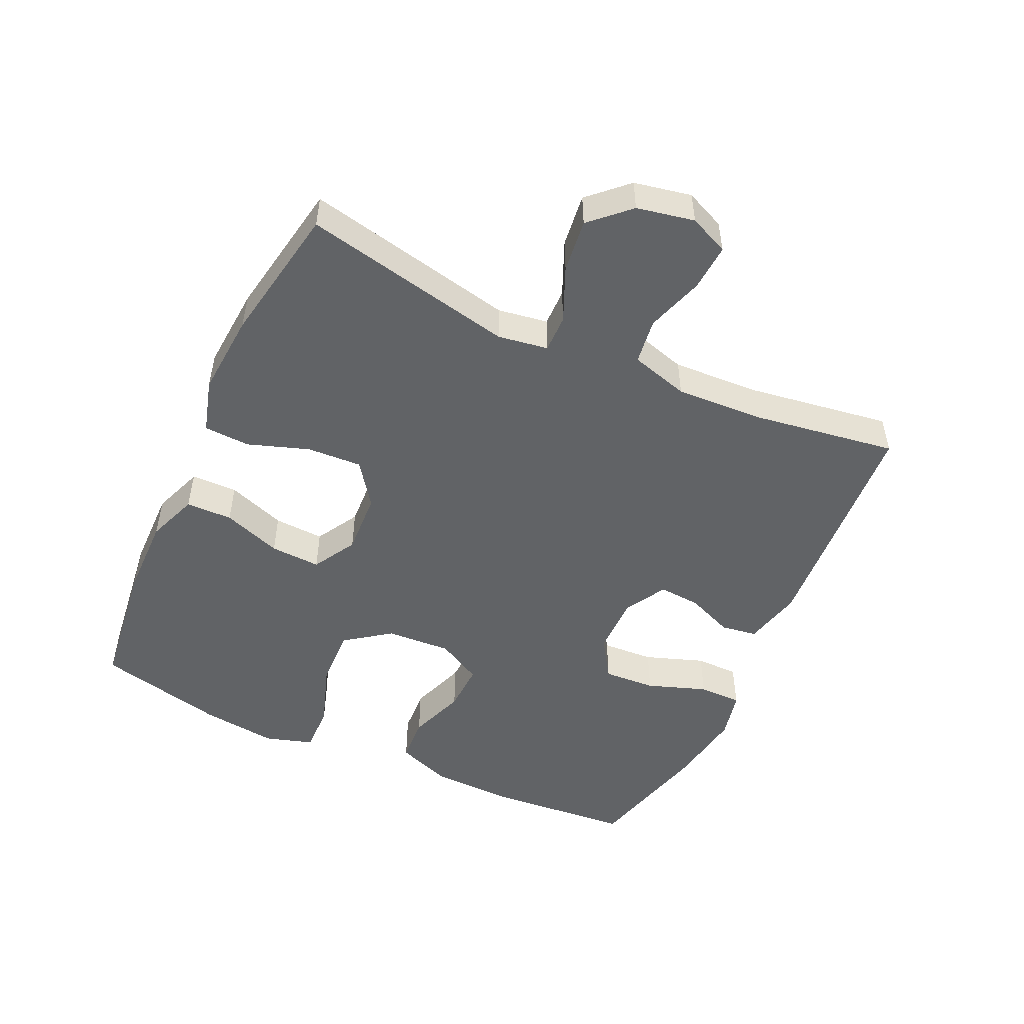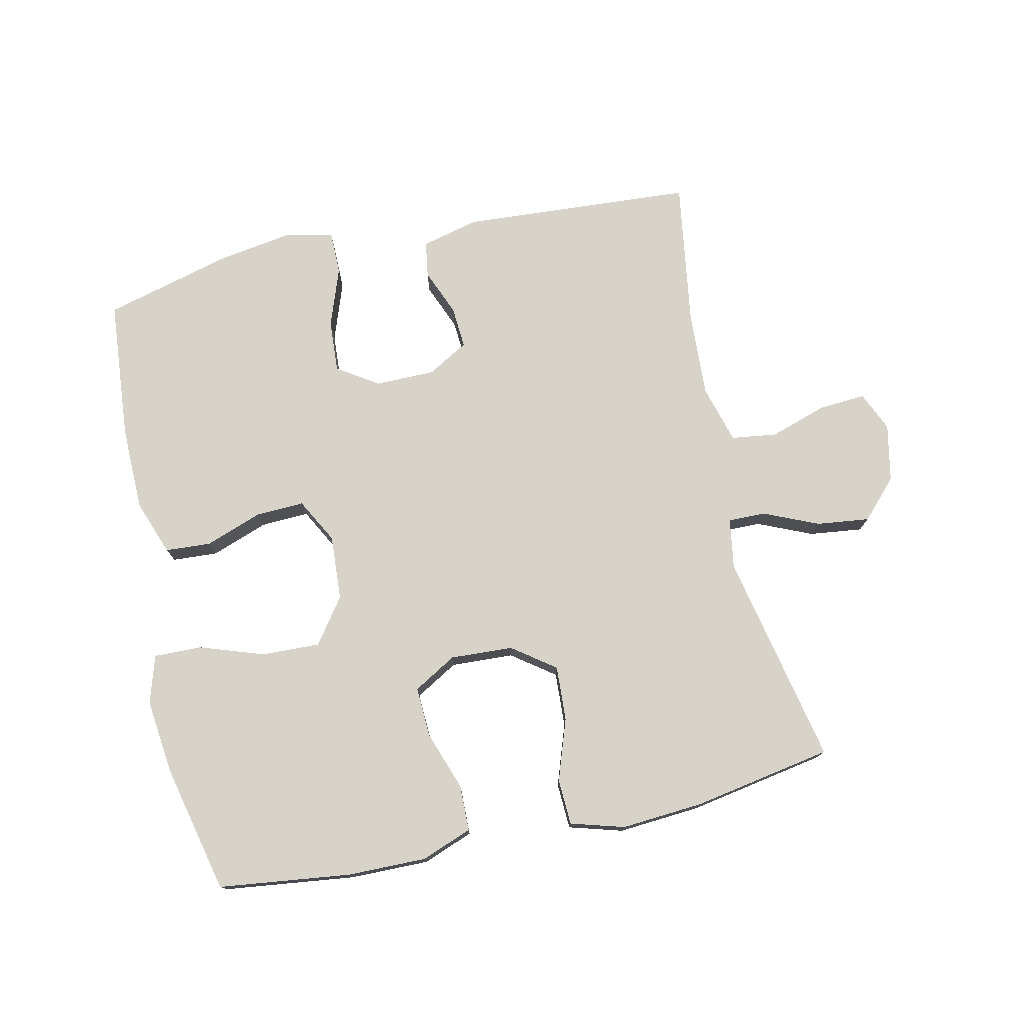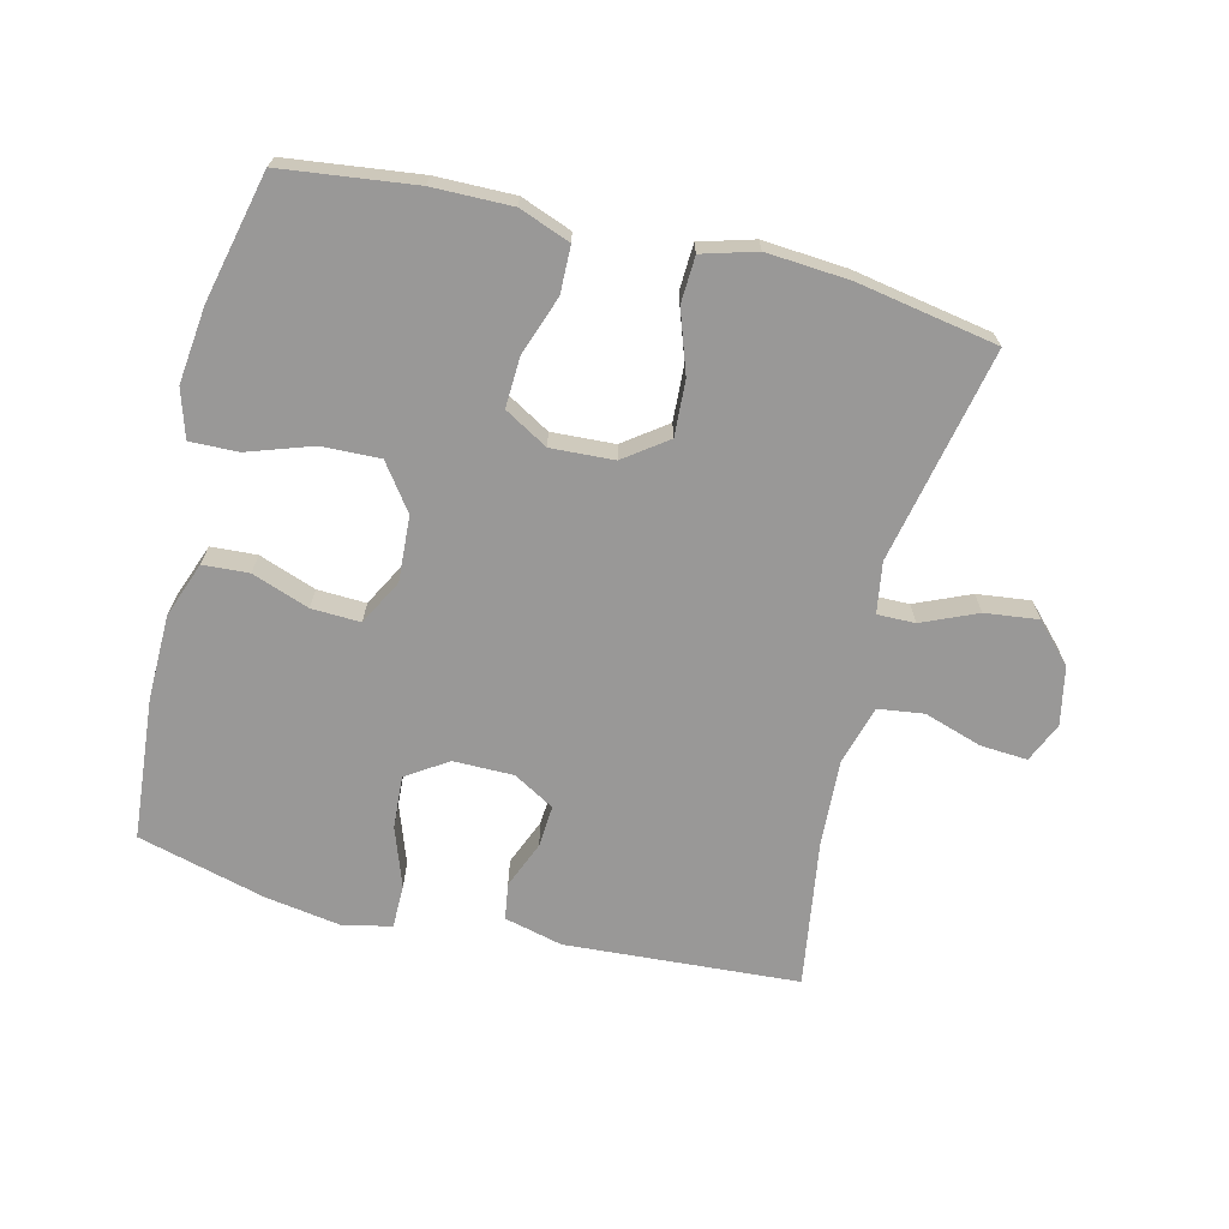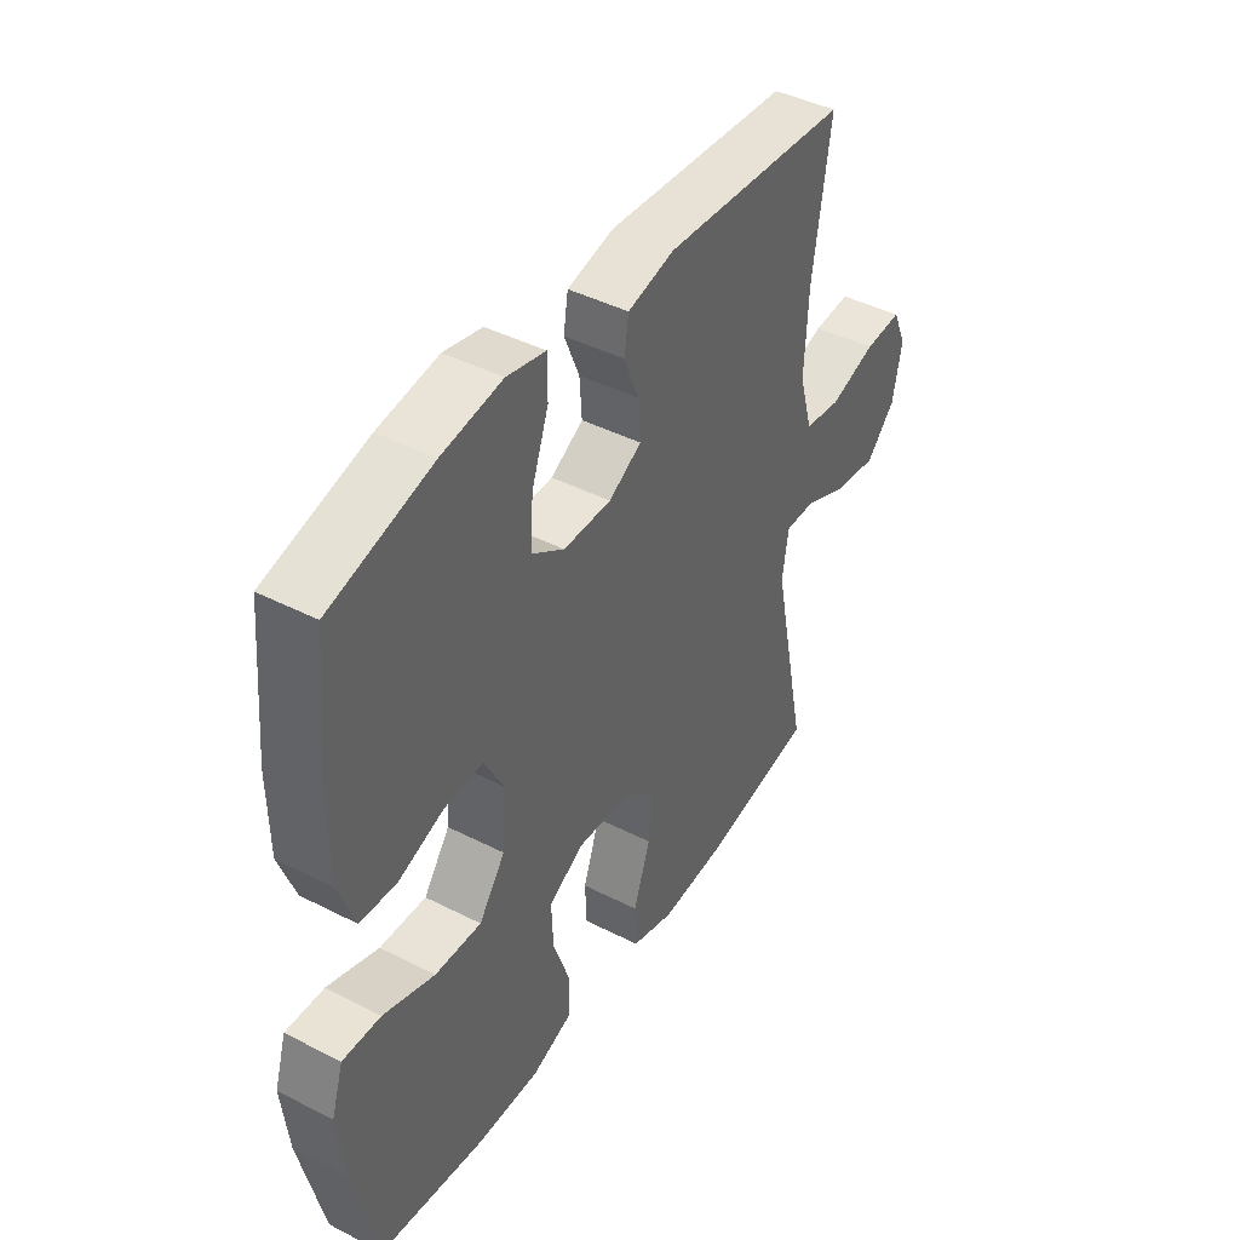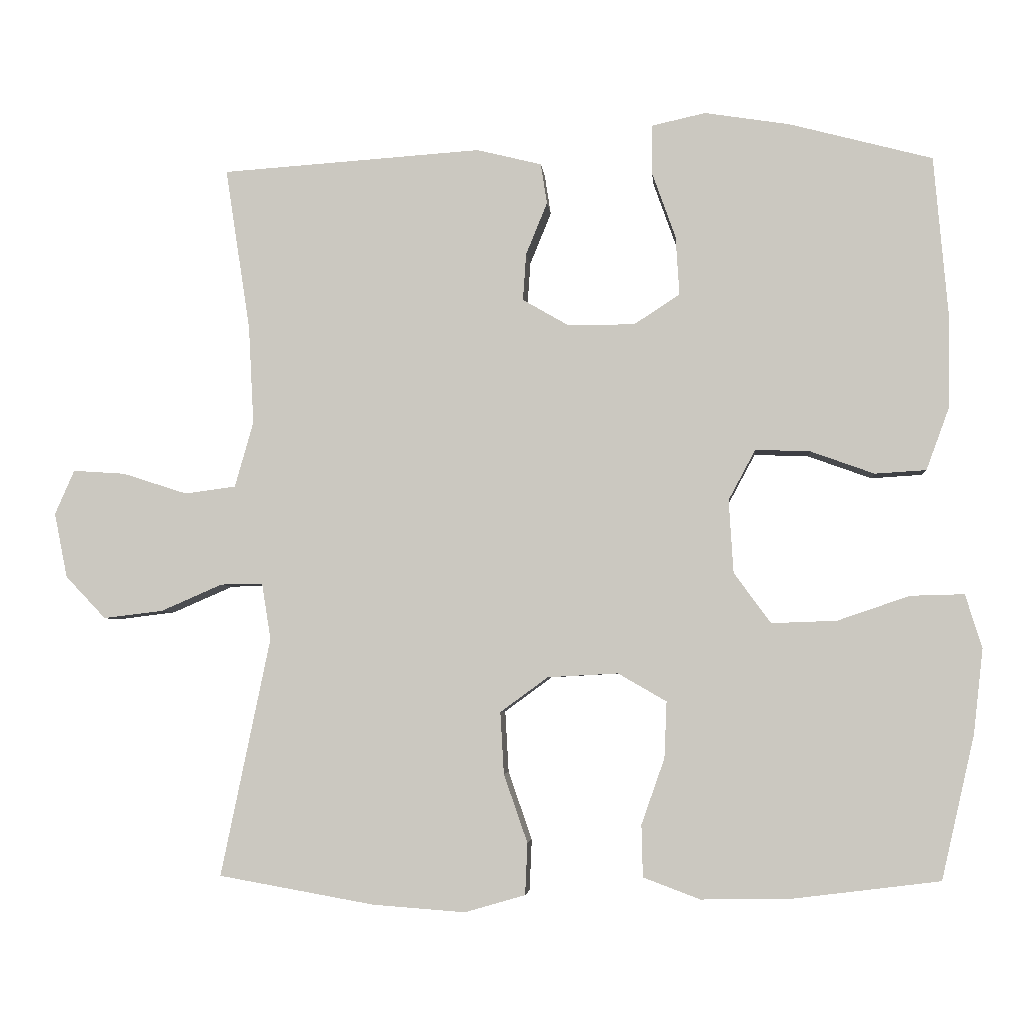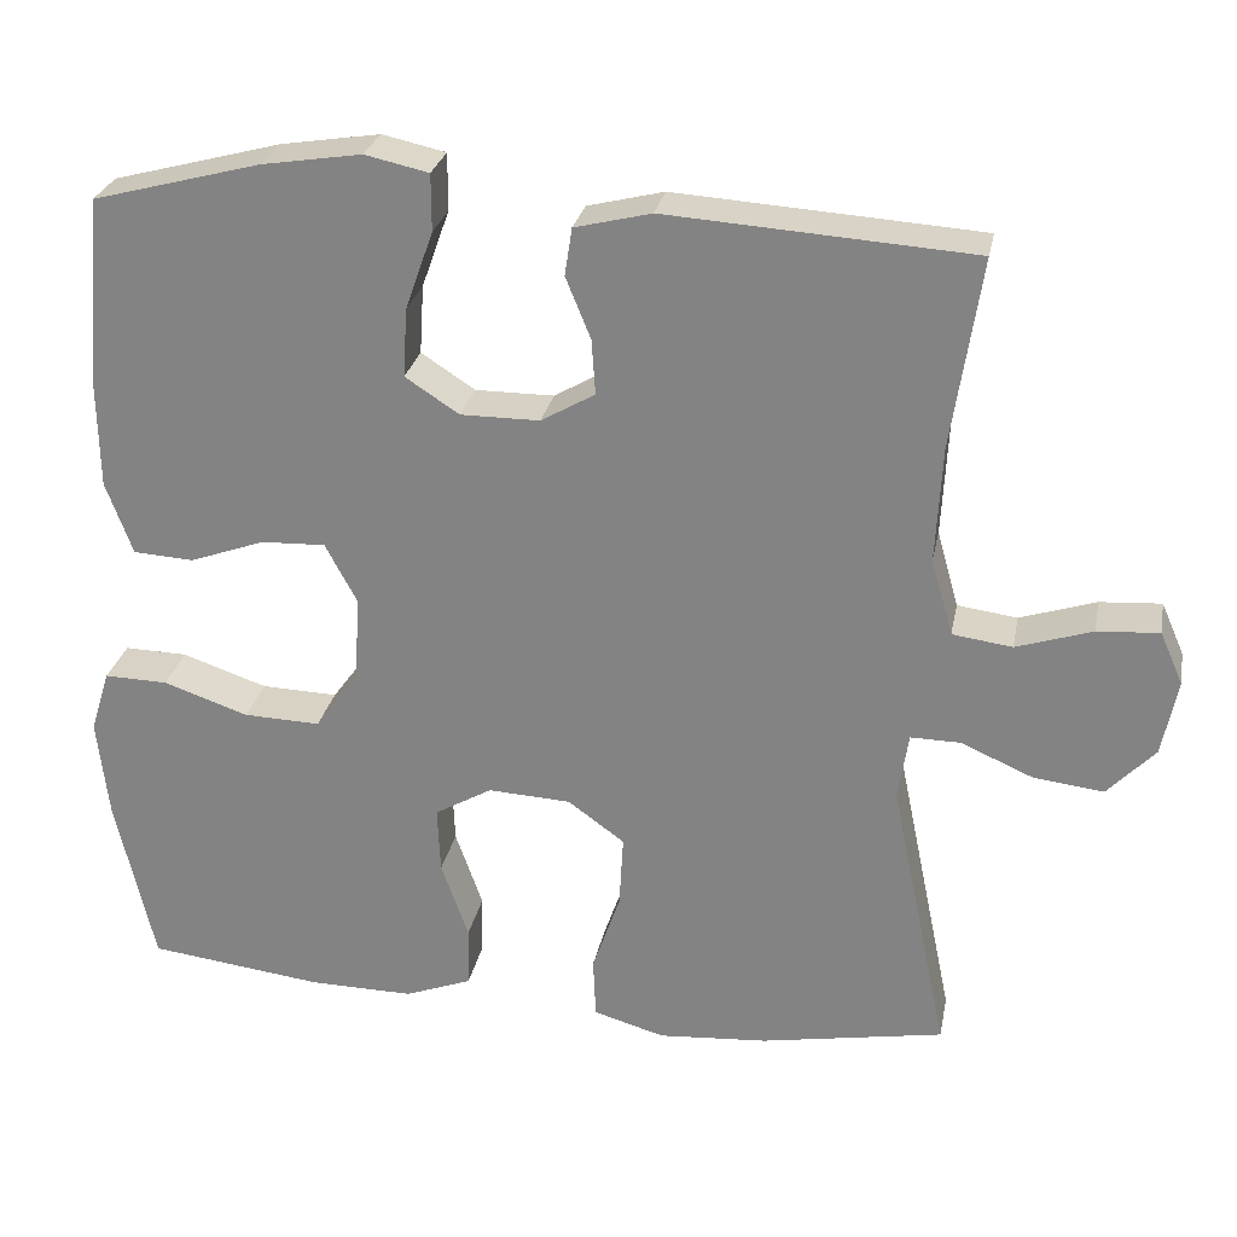
<metadata>
{"format":"obj","ext":"obj","renderer":"f3d","projection":"perspective","resolution":1024,"background":"white","views":[{"elev":-50.8,"azim":-114.9,"up":"+Y"},{"elev":76.3,"azim":167.5,"up":"+Y"},{"elev":-68.7,"azim":166.1,"up":"+Y"},{"elev":42.9,"azim":121.3,"up":"+Z"},{"elev":-4.1,"azim":5.1,"up":"+Z"},{"elev":26.9,"azim":-169.1,"up":"+Z"}]}
</metadata>
<code>
o path6764
v 0.5701 0.0375 -0.3034
v 0.5834 0.0375 -0.1851
v 0.5603 0.0375 -0.1107
v 0.4857 0.0375 -0.1127
v 0.3852 0.0375 -0.1469
v 0.2945 0.0375 -0.1501
v 0.2434 0.0375 -0.07998
v 0.2371 0.0375 0.02154
v 0.2747 0.0375 0.09162
v 0.3505 0.0375 0.08877
v 0.4391 0.0375 0.0569
v 0.5103 0.0375 0.0613
v 0.5418 0.0375 0.1471
v 0.5437 0.0375 0.2788
v 0.5243 0.0375 0.4989
v 0.3256 0.0375 0.5513
v 0.2075 0.0375 0.5699
v 0.1323 0.0375 0.5532
v 0.1323 0.0375 0.4859
v 0.1652 0.0375 0.3935
v 0.1703 0.0375 0.312
v 0.1066 0.0375 0.2704
v 0.0133 0.0375 0.2705
v -0.05046 0.0375 0.3073
v -0.046 0.0375 0.3724
v -0.01636 0.0375 0.445
v -0.02504 0.0375 0.5011
v -0.1155 0.0375 0.5233
v -0.4774 0.0375 0.4989
v -0.4429 0.0375 0.2729
v -0.4357 0.0375 0.1368
v -0.4614 0.0375 0.04573
v -0.5323 0.0375 0.03612
v -0.6221 0.0375 0.06507
v -0.6949 0.0375 0.06988
v -0.7221 0.0375 0.008089
v -0.7039 0.0375 -0.08176
v -0.6479 0.0375 -0.1409
v -0.5649 0.0375 -0.1307
v -0.4799 0.0375 -0.09371
v -0.4212 0.0375 -0.09275
v -0.4087 0.0375 -0.1712
v -0.4774 0.0375 -0.503
v -0.2608 0.0375 -0.5414
v -0.1315 0.0375 -0.5509
v -0.04769 0.0375 -0.5265
v -0.04449 0.0375 -0.4548
v -0.07748 0.0375 -0.3594
v -0.08235 0.0375 -0.2735
v -0.01574 0.0375 -0.2248
v 0.08199 0.0375 -0.2195
v 0.1495 0.0375 -0.2585
v 0.1461 0.0375 -0.337
v 0.1139 0.0375 -0.4285
v 0.1156 0.0375 -0.5009
v 0.1947 0.0375 -0.5306
v 0.3178 0.0375 -0.5288
v 0.5243 0.0375 -0.503
v 0.5701 -0.0375 -0.3034
v 0.5834 -0.0375 -0.1851
v 0.5603 -0.0375 -0.1107
v 0.4857 -0.0375 -0.1127
v 0.3852 -0.0375 -0.1469
v 0.2945 -0.0375 -0.1501
v 0.2434 -0.0375 -0.07998
v 0.2371 -0.0375 0.02154
v 0.2747 -0.0375 0.09162
v 0.3505 -0.0375 0.08877
v 0.4391 -0.0375 0.0569
v 0.5103 -0.0375 0.0613
v 0.5418 -0.0375 0.1471
v 0.5437 -0.0375 0.2788
v 0.5243 -0.0375 0.4989
v 0.3256 -0.0375 0.5513
v 0.2075 -0.0375 0.5699
v 0.1323 -0.0375 0.5532
v 0.1323 -0.0375 0.4859
v 0.1652 -0.0375 0.3935
v 0.1703 -0.0375 0.312
v 0.1066 -0.0375 0.2704
v 0.0133 -0.0375 0.2705
v -0.05046 -0.0375 0.3073
v -0.046 -0.0375 0.3724
v -0.01636 -0.0375 0.445
v -0.02504 -0.0375 0.5011
v -0.1155 -0.0375 0.5233
v -0.4774 -0.0375 0.4989
v -0.4429 -0.0375 0.2729
v -0.4357 -0.0375 0.1368
v -0.4614 -0.0375 0.04573
v -0.5323 -0.0375 0.03612
v -0.6221 -0.0375 0.06507
v -0.6949 -0.0375 0.06988
v -0.7221 -0.0375 0.008089
v -0.7039 -0.0375 -0.08176
v -0.6479 -0.0375 -0.1409
v -0.5649 -0.0375 -0.1307
v -0.4799 -0.0375 -0.09371
v -0.4212 -0.0375 -0.09275
v -0.4087 -0.0375 -0.1712
v -0.4774 -0.0375 -0.503
v -0.2608 -0.0375 -0.5414
v -0.1315 -0.0375 -0.5509
v -0.04769 -0.0375 -0.5265
v -0.04449 -0.0375 -0.4548
v -0.07748 -0.0375 -0.3594
v -0.08235 -0.0375 -0.2735
v -0.01574 -0.0375 -0.2248
v 0.08199 -0.0375 -0.2195
v 0.1495 -0.0375 -0.2585
v 0.1461 -0.0375 -0.337
v 0.1139 -0.0375 -0.4285
v 0.1156 -0.0375 -0.5009
v 0.1947 -0.0375 -0.5306
v 0.3178 -0.0375 -0.5288
v 0.5243 -0.0375 -0.503
v 0.5701 0.0375 -0.3034
v 0.5834 0.0375 -0.1851
v 0.5603 0.0375 -0.1107
v 0.5603 0.0375 -0.1107
v 0.4857 0.0375 -0.1127
v 0.5418 0.0375 0.1471
v 0.5437 0.0375 0.2788
v 0.5103 0.0375 0.0613
v 0.5103 0.0375 0.0613
v 0.5243 0.0375 -0.503
v 0.5243 0.0375 -0.503
v 0.5243 0.0375 0.4989
v 0.5243 0.0375 0.4989
v 0.4391 0.0375 0.0569
v 0.3852 0.0375 -0.1469
v 0.3505 0.0375 0.08877
v 0.3256 0.0375 0.5513
v 0.3178 0.0375 -0.5288
v 0.2945 0.0375 -0.1501
v 0.2747 0.0375 0.09162
v 0.2747 0.0375 0.09162
v 0.2075 0.0375 0.5699
v 0.1947 0.0375 -0.5306
v 0.2434 0.0375 -0.07998
v 0.2371 0.0375 0.02154
v 0.1652 0.0375 0.3935
v 0.1703 0.0375 0.312
v 0.1703 0.0375 0.312
v 0.1323 0.0375 0.5532
v 0.1323 0.0375 0.5532
v 0.1156 0.0375 -0.5009
v 0.1156 0.0375 -0.5009
v 0.1495 0.0375 -0.2585
v 0.1495 0.0375 -0.2585
v 0.1461 0.0375 -0.337
v 0.1066 0.0375 0.2704
v 0.1323 0.0375 0.4859
v 0.08199 0.0375 -0.2195
v 0.1139 0.0375 -0.4285
v 0.0133 0.0375 0.2705
v -0.01574 0.0375 -0.2248
v -0.05046 0.0375 0.3073
v -0.05046 0.0375 0.3073
v -0.08235 0.0375 -0.2735
v -0.046 0.0375 0.3724
v -0.01636 0.0375 0.445
v -0.02504 0.0375 0.5011
v -0.02504 0.0375 0.5011
v -0.1155 0.0375 0.5233
v -0.04769 0.0375 -0.5265
v -0.04769 0.0375 -0.5265
v -0.04449 0.0375 -0.4548
v -0.07748 0.0375 -0.3594
v -0.1315 0.0375 -0.5509
v -0.2608 0.0375 -0.5414
v -0.4774 0.0375 -0.503
v -0.4774 0.0375 -0.503
v -0.4212 0.0375 -0.09275
v -0.4212 0.0375 -0.09275
v -0.4087 0.0375 -0.1712
v -0.4799 0.0375 -0.09371
v -0.4357 0.0375 0.1368
v -0.4614 0.0375 0.04573
v -0.4614 0.0375 0.04573
v -0.4429 0.0375 0.2729
v -0.4774 0.0375 0.4989
v -0.4774 0.0375 0.4989
v -0.5323 0.0375 0.03612
v -0.5649 0.0375 -0.1307
v -0.6221 0.0375 0.06507
v -0.6479 0.0375 -0.1409
v -0.6949 0.0375 0.06988
v -0.6949 0.0375 0.06988
v -0.7039 0.0375 -0.08176
v -0.7221 0.0375 0.008089
v 0.5701 -0.0375 -0.3034
v 0.5834 -0.0375 -0.1851
v 0.5603 -0.0375 -0.1107
v 0.5603 -0.0375 -0.1107
v 0.4857 -0.0375 -0.1127
v 0.5418 -0.0375 0.1471
v 0.5437 -0.0375 0.2788
v 0.5103 -0.0375 0.0613
v 0.5103 -0.0375 0.0613
v 0.5243 -0.0375 -0.503
v 0.5243 -0.0375 -0.503
v 0.5243 -0.0375 0.4989
v 0.5243 -0.0375 0.4989
v 0.4391 -0.0375 0.0569
v 0.3852 -0.0375 -0.1469
v 0.3505 -0.0375 0.08877
v 0.3256 -0.0375 0.5513
v 0.3178 -0.0375 -0.5288
v 0.2945 -0.0375 -0.1501
v 0.2747 -0.0375 0.09162
v 0.2747 -0.0375 0.09162
v 0.2075 -0.0375 0.5699
v 0.1947 -0.0375 -0.5306
v 0.2434 -0.0375 -0.07998
v 0.2371 -0.0375 0.02154
v 0.1652 -0.0375 0.3935
v 0.1703 -0.0375 0.312
v 0.1703 -0.0375 0.312
v 0.1323 -0.0375 0.5532
v 0.1323 -0.0375 0.5532
v 0.1156 -0.0375 -0.5009
v 0.1156 -0.0375 -0.5009
v 0.1495 -0.0375 -0.2585
v 0.1495 -0.0375 -0.2585
v 0.1461 -0.0375 -0.337
v 0.1066 -0.0375 0.2704
v 0.1323 -0.0375 0.4859
v 0.08199 -0.0375 -0.2195
v 0.1139 -0.0375 -0.4285
v 0.0133 -0.0375 0.2705
v -0.01574 -0.0375 -0.2248
v -0.05046 -0.0375 0.3073
v -0.05046 -0.0375 0.3073
v -0.08235 -0.0375 -0.2735
v -0.046 -0.0375 0.3724
v -0.01636 -0.0375 0.445
v -0.02504 -0.0375 0.5011
v -0.02504 -0.0375 0.5011
v -0.1155 -0.0375 0.5233
v -0.04769 -0.0375 -0.5265
v -0.04769 -0.0375 -0.5265
v -0.04449 -0.0375 -0.4548
v -0.07748 -0.0375 -0.3594
v -0.1315 -0.0375 -0.5509
v -0.2608 -0.0375 -0.5414
v -0.4774 -0.0375 -0.503
v -0.4774 -0.0375 -0.503
v -0.4212 -0.0375 -0.09275
v -0.4212 -0.0375 -0.09275
v -0.4087 -0.0375 -0.1712
v -0.4799 -0.0375 -0.09371
v -0.4357 -0.0375 0.1368
v -0.4614 -0.0375 0.04573
v -0.4614 -0.0375 0.04573
v -0.4429 -0.0375 0.2729
v -0.4774 -0.0375 0.4989
v -0.4774 -0.0375 0.4989
v -0.5323 -0.0375 0.03612
v -0.5649 -0.0375 -0.1307
v -0.6221 -0.0375 0.06507
v -0.6479 -0.0375 -0.1409
v -0.6949 -0.0375 0.06988
v -0.6949 -0.0375 0.06988
v -0.7039 -0.0375 -0.08176
v -0.7221 -0.0375 0.008089
f 227 211 218
f 253 233 256
f 262 260 265
f 266 261 263
f 207 218 211
f 206 210 209
f 213 217 208
f 206 192 196
f 216 211 227
f 226 209 210
f 224 215 229
f 265 260 261
f 197 205 199
f 201 192 209
f 196 193 194
f 256 233 236
f 252 259 260
f 249 254 252
f 245 244 246
f 222 214 230
f 249 253 254
f 208 198 203
f 236 237 240
f 197 207 205
f 244 245 243
f 246 251 247
f 228 213 220
f 232 231 249
f 244 235 251
f 231 216 227
f 240 237 238
f 214 209 226
f 256 236 240
f 235 232 249
f 233 253 231
f 193 196 192
f 246 244 251
f 256 240 257
f 229 216 232
f 229 215 216
f 259 252 254
f 232 216 231
f 243 245 241
f 206 209 192
f 249 231 253
f 251 235 249
f 215 224 210
f 226 210 224
f 261 260 259
f 217 213 228
f 208 217 218
f 198 207 197
f 230 214 226
f 208 218 198
f 198 218 207
f 266 265 261
f 1 2 60 59
f 2 120 195 60
f 3 4 62 61
f 13 14 72 71
f 125 13 71 200
f 127 1 59 202
f 14 129 204 72
f 11 12 70 69
f 4 5 63 62
f 10 11 69 68
f 15 16 74 73
f 57 58 116 115
f 5 6 64 63
f 137 10 68 212
f 16 17 75 74
f 56 57 115 114
f 6 7 65 64
f 8 9 67 66
f 7 8 66 65
f 20 144 219 78
f 17 146 221 75
f 148 56 114 223
f 150 53 111 225
f 21 22 80 79
f 19 20 78 77
f 18 19 77 76
f 51 52 110 109
f 54 55 113 112
f 53 54 112 111
f 22 23 81 80
f 50 51 109 108
f 23 159 234 81
f 49 50 108 107
f 25 26 84 83
f 26 164 239 84
f 27 28 86 85
f 167 47 105 242
f 47 48 106 105
f 24 25 83 82
f 45 46 104 103
f 48 49 107 106
f 44 45 103 102
f 173 44 102 248
f 175 42 100 250
f 40 41 99 98
f 31 180 255 89
f 30 31 89 88
f 183 30 88 258
f 28 29 87 86
f 42 43 101 100
f 32 33 91 90
f 39 40 98 97
f 33 34 92 91
f 38 39 97 96
f 34 189 264 92
f 37 38 96 95
f 36 37 95 94
f 35 36 94 93
f 152 143 136
f 178 181 158
f 187 190 185
f 191 188 186
f 132 136 143
f 131 134 135
f 138 133 142
f 131 121 117
f 141 152 136
f 151 135 134
f 149 154 140
f 190 186 185
f 122 124 130
f 126 134 117
f 121 119 118
f 181 161 158
f 177 185 184
f 174 177 179
f 170 171 169
f 147 155 139
f 174 179 178
f 133 128 123
f 161 165 162
f 122 130 132
f 169 168 170
f 171 172 176
f 153 145 138
f 157 174 156
f 169 176 160
f 156 152 141
f 165 163 162
f 139 151 134
f 181 165 161
f 160 174 157
f 158 156 178
f 118 117 121
f 171 176 169
f 181 182 165
f 154 157 141
f 154 141 140
f 184 179 177
f 157 156 141
f 168 166 170
f 131 117 134
f 174 178 156
f 176 174 160
f 140 135 149
f 151 149 135
f 186 184 185
f 142 153 138
f 133 143 142
f 123 122 132
f 155 151 139
f 133 123 143
f 123 132 143
f 191 186 190

</code>
